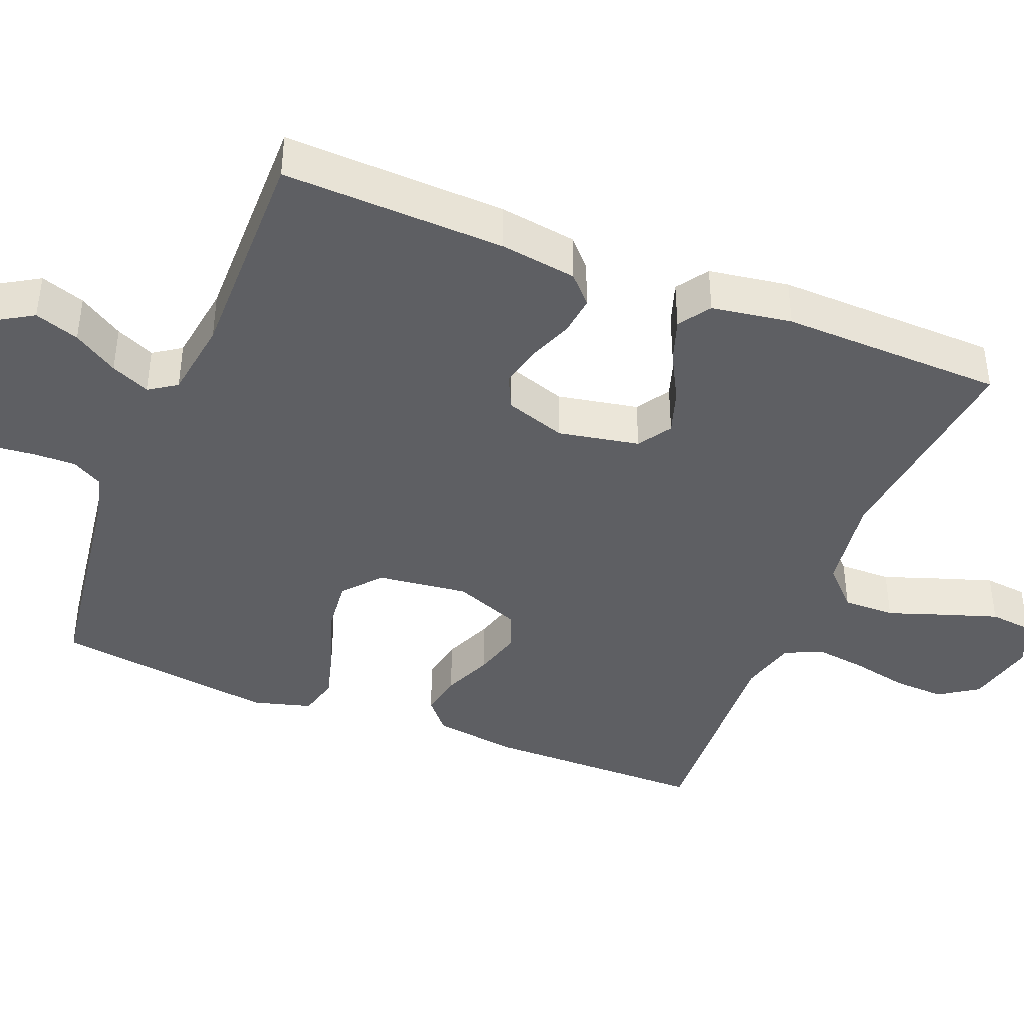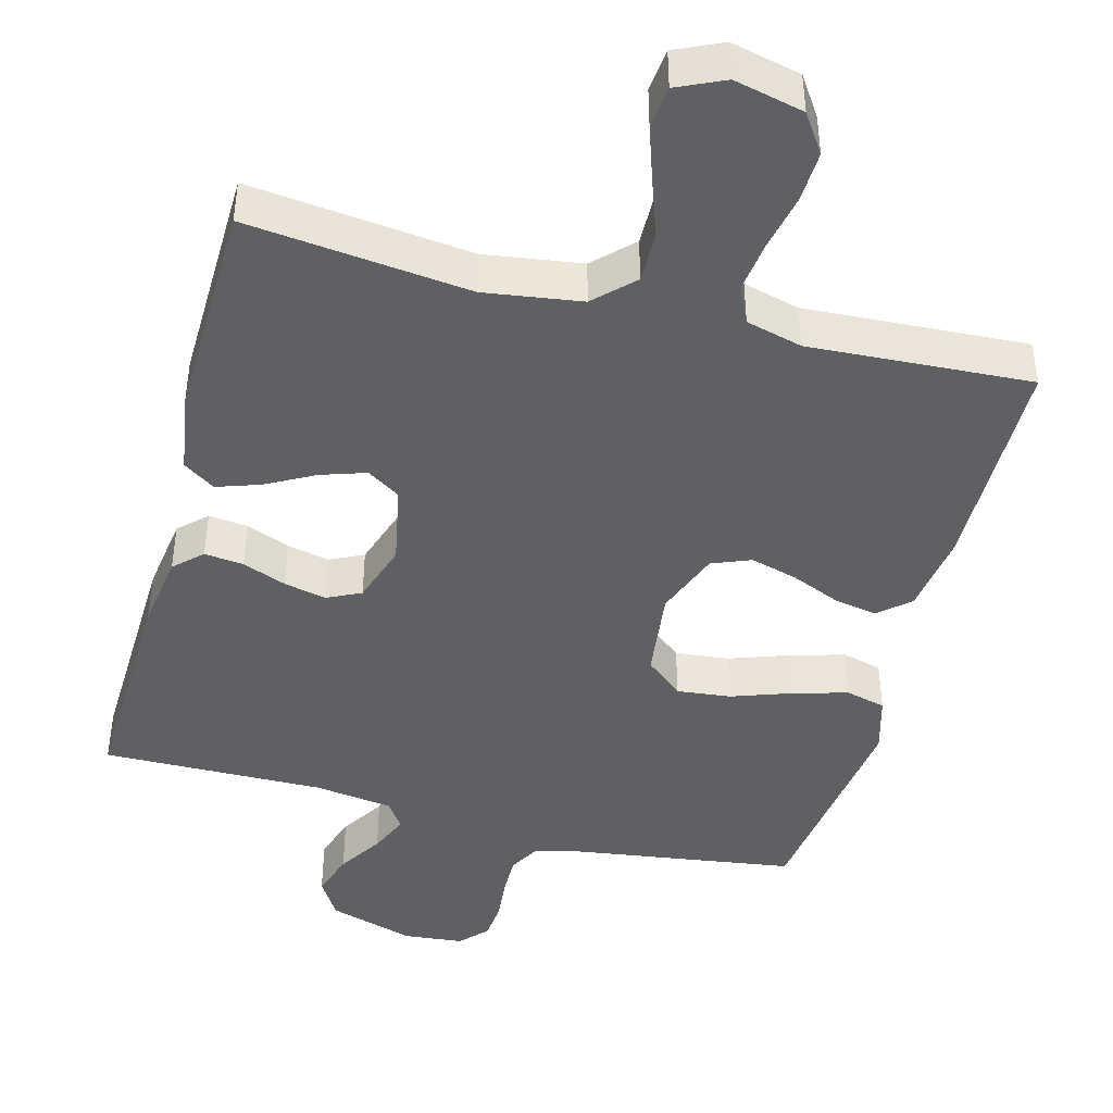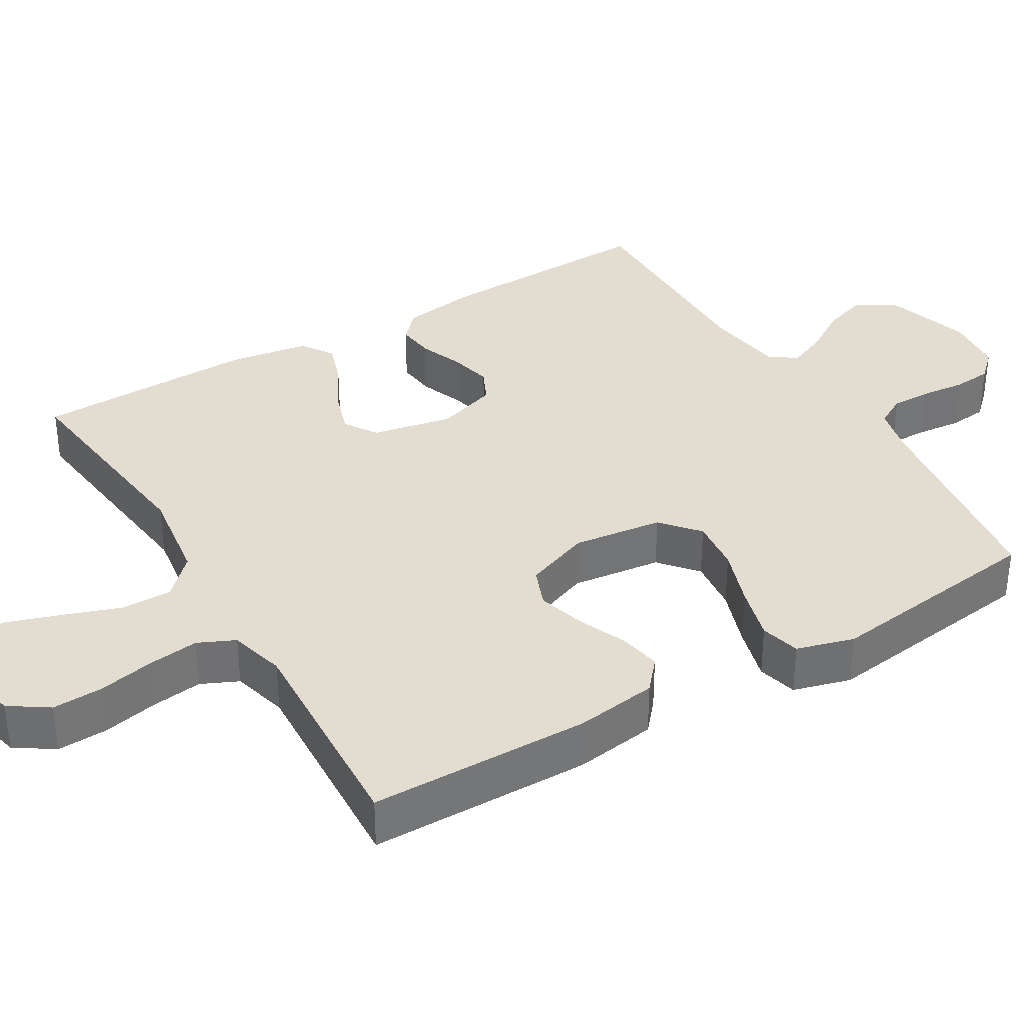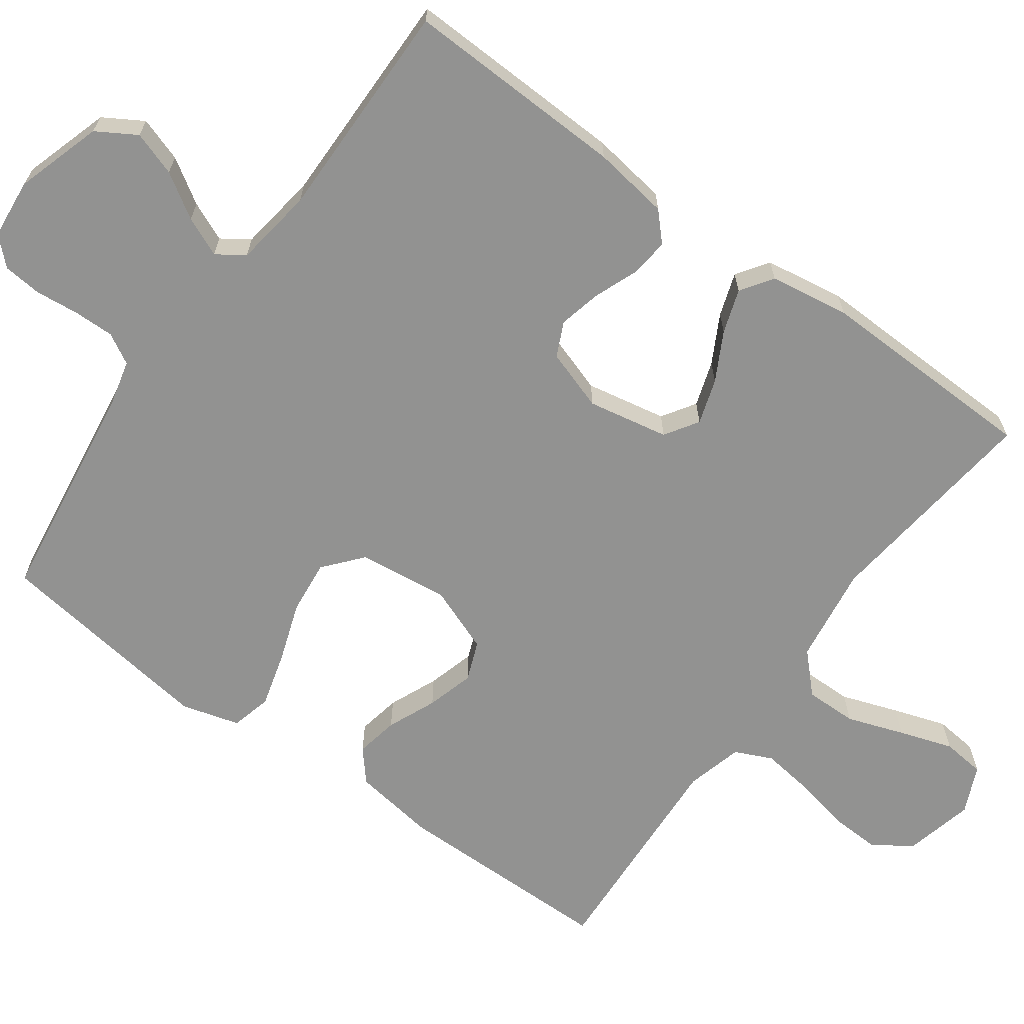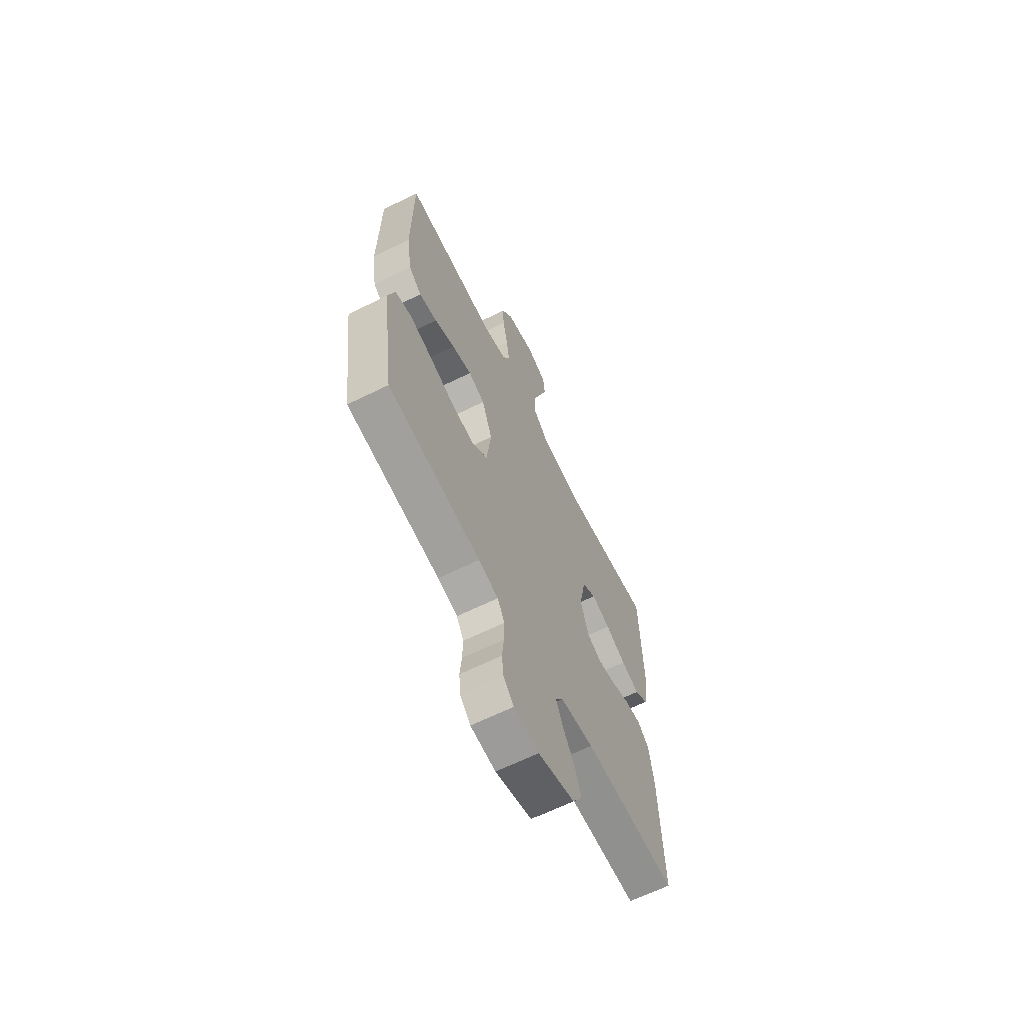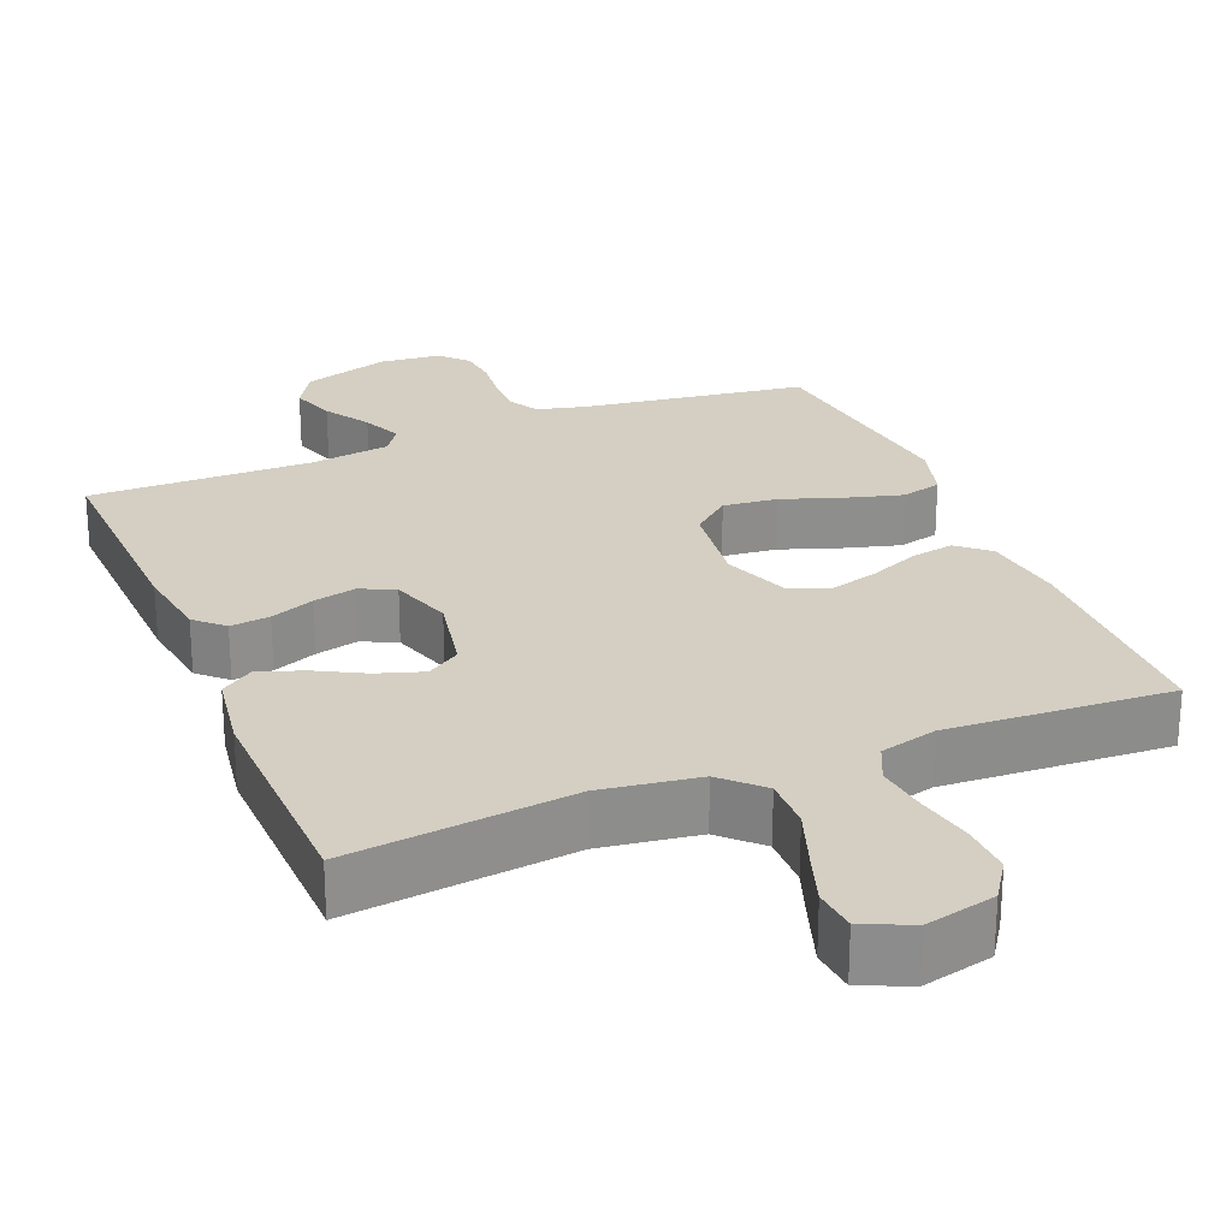
<metadata>
{"format":"obj","ext":"obj","renderer":"f3d","projection":"perspective","resolution":1024,"background":"white","views":[{"elev":-41.4,"azim":-111.9,"up":"+Y"},{"elev":-43.8,"azim":-14.8,"up":"+Y"},{"elev":35.4,"azim":59.2,"up":"+Y"},{"elev":-66.2,"azim":-126.0,"up":"+Y"},{"elev":-65.0,"azim":116.4,"up":"+Z"},{"elev":25.5,"azim":-22.3,"up":"+Y"}]}
</metadata>
<code>
v -0.5 0.07 0.5
v -0.2 0.07 0.466
v -0.069 0.07 0.485
v -0.018 0.07 0.535
v -0.019 0.07 0.605
v -0.046 0.07 0.682
v -0.07 0.07 0.754
v -0.064 0.07 0.812
v 0 0.07 0.841
v 0.094 0.07 0.819
v 0.129 0.07 0.767
v 0.126 0.07 0.698
v 0.11 0.07 0.622
v 0.101 0.07 0.553
v 0.124 0.07 0.503
v 0.2 0.07 0.483
v 0.5 0.07 0.5
v 0.503 0.07 0.2
v 0.487 0.07 0.089
v 0.445 0.07 0.053
v 0.387 0.07 0.064
v 0.321 0.07 0.092
v 0.257 0.07 0.11
v 0.204 0.07 0.089
v 0.17 0.07 0
v 0.185 0.07 -0.122
v 0.236 0.07 -0.165
v 0.309 0.07 -0.157
v 0.389 0.07 -0.129
v 0.464 0.07 -0.108
v 0.518 0.07 -0.122
v 0.54 0.07 -0.2
v 0.5 0.07 -0.5
v 0.2 0.07 -0.543
v 0.136 0.07 -0.559
v 0.113 0.07 -0.6
v 0.114 0.07 -0.655
v 0.12 0.07 -0.714
v 0.115 0.07 -0.766
v 0.081 0.07 -0.802
v 0 0.07 -0.81
v -0.117 0.07 -0.774
v -0.149 0.07 -0.721
v -0.129 0.07 -0.661
v -0.091 0.07 -0.601
v -0.068 0.07 -0.548
v -0.093 0.07 -0.511
v -0.2 0.07 -0.496
v -0.5 0.07 -0.5
v -0.49 0.07 -0.2
v -0.475 0.07 -0.097
v -0.438 0.07 -0.062
v -0.385 0.07 -0.068
v -0.326 0.07 -0.091
v -0.269 0.07 -0.104
v -0.223 0.07 -0.082
v -0.196 0.07 0
v -0.217 0.07 0.109
v -0.262 0.07 0.138
v -0.323 0.07 0.118
v -0.388 0.07 0.083
v -0.447 0.07 0.063
v -0.49 0.07 0.092
v -0.507 0.07 0.2
v -0.5 0 0.5
v -0.2 0 0.466
v -0.069 0 0.485
v -0.018 0 0.535
v -0.019 0 0.605
v -0.046 0 0.682
v -0.07 0 0.754
v -0.064 0 0.812
v 0 0 0.841
v 0.094 0 0.819
v 0.129 0 0.767
v 0.126 0 0.698
v 0.11 0 0.622
v 0.101 0 0.553
v 0.124 0 0.503
v 0.2 0 0.483
v 0.5 0 0.5
v 0.503 0 0.2
v 0.487 0 0.089
v 0.445 0 0.053
v 0.387 0 0.064
v 0.321 0 0.092
v 0.257 0 0.11
v 0.204 0 0.089
v 0.17 0 0
v 0.185 0 -0.122
v 0.236 0 -0.165
v 0.309 0 -0.157
v 0.389 0 -0.129
v 0.464 0 -0.108
v 0.518 0 -0.122
v 0.54 0 -0.2
v 0.5 0 -0.5
v 0.2 0 -0.543
v 0.136 0 -0.559
v 0.113 0 -0.6
v 0.114 0 -0.655
v 0.12 0 -0.714
v 0.115 0 -0.766
v 0.081 0 -0.802
v 0 0 -0.81
v -0.117 0 -0.774
v -0.149 0 -0.721
v -0.129 0 -0.661
v -0.091 0 -0.601
v -0.068 0 -0.548
v -0.093 0 -0.511
v -0.2 0 -0.496
v -0.5 0 -0.5
v -0.49 0 -0.2
v -0.475 0 -0.097
v -0.438 0 -0.062
v -0.385 0 -0.068
v -0.326 0 -0.091
v -0.269 0 -0.104
v -0.223 0 -0.082
v -0.196 0 0
v -0.217 0 0.109
v -0.262 0 0.138
v -0.323 0 0.118
v -0.388 0 0.083
v -0.447 0 0.063
v -0.49 0 0.092
v -0.507 0 0.2
f 63 64 1 2
f 60 61 62 63
f 59 60 63 2
f 58 59 2 3
f 57 58 3 4
f 56 57 4
f 51 52 53 54
f 51 54 55
f 48 49 50 51
f 47 48 51 55
f 46 47 55 56
f 42 43 44 45
f 42 45 46
f 41 42 46
f 40 41 46
f 37 38 39 40
f 36 37 40 46
f 35 36 46 56
f 31 32 33 34
f 28 29 30 31
f 28 31 34 35
f 19 20 21 22
f 19 22 23
f 16 17 18 19
f 15 16 19 23
f 14 15 23 24
f 10 11 12 13
f 10 13 14
f 9 10 14
f 5 6 7 8
f 5 8 9 14
f 35 56 4
f 27 28 35
f 26 27 35
f 25 26 35 4
f 14 24 25
f 4 5 14 25
f 66 65 128 127
f 127 126 125 124
f 66 127 124 123
f 67 66 123 122
f 68 67 122 121
f 68 121 120
f 118 117 116 115
f 119 118 115
f 115 114 113 112
f 119 115 112 111
f 120 119 111 110
f 109 108 107 106
f 110 109 106
f 110 106 105
f 110 105 104
f 104 103 102 101
f 110 104 101 100
f 120 110 100 99
f 98 97 96 95
f 95 94 93 92
f 99 98 95 92
f 86 85 84 83
f 87 86 83
f 83 82 81 80
f 87 83 80 79
f 88 87 79 78
f 77 76 75 74
f 78 77 74
f 78 74 73
f 72 71 70 69
f 78 73 72 69
f 68 120 99
f 99 92 91
f 99 91 90
f 68 99 90 89
f 89 88 78
f 89 78 69 68
f 1 65 66 2
f 2 66 67 3
f 3 67 68 4
f 4 68 69 5
f 5 69 70 6
f 6 70 71 7
f 7 71 72 8
f 8 72 73 9
f 9 73 74 10
f 10 74 75 11
f 11 75 76 12
f 12 76 77 13
f 13 77 78 14
f 14 78 79 15
f 15 79 80 16
f 16 80 81 17
f 17 81 82 18
f 18 82 83 19
f 19 83 84 20
f 20 84 85 21
f 21 85 86 22
f 22 86 87 23
f 23 87 88 24
f 24 88 89 25
f 25 89 90 26
f 26 90 91 27
f 27 91 92 28
f 28 92 93 29
f 29 93 94 30
f 30 94 95 31
f 31 95 96 32
f 32 96 97 33
f 33 97 98 34
f 34 98 99 35
f 35 99 100 36
f 36 100 101 37
f 37 101 102 38
f 38 102 103 39
f 39 103 104 40
f 40 104 105 41
f 41 105 106 42
f 42 106 107 43
f 43 107 108 44
f 44 108 109 45
f 45 109 110 46
f 46 110 111 47
f 47 111 112 48
f 48 112 113 49
f 49 113 114 50
f 50 114 115 51
f 51 115 116 52
f 52 116 117 53
f 53 117 118 54
f 54 118 119 55
f 55 119 120 56
f 56 120 121 57
f 57 121 122 58
f 58 122 123 59
f 59 123 124 60
f 60 124 125 61
f 61 125 126 62
f 62 126 127 63
f 63 127 128 64
f 64 128 65 1

</code>
